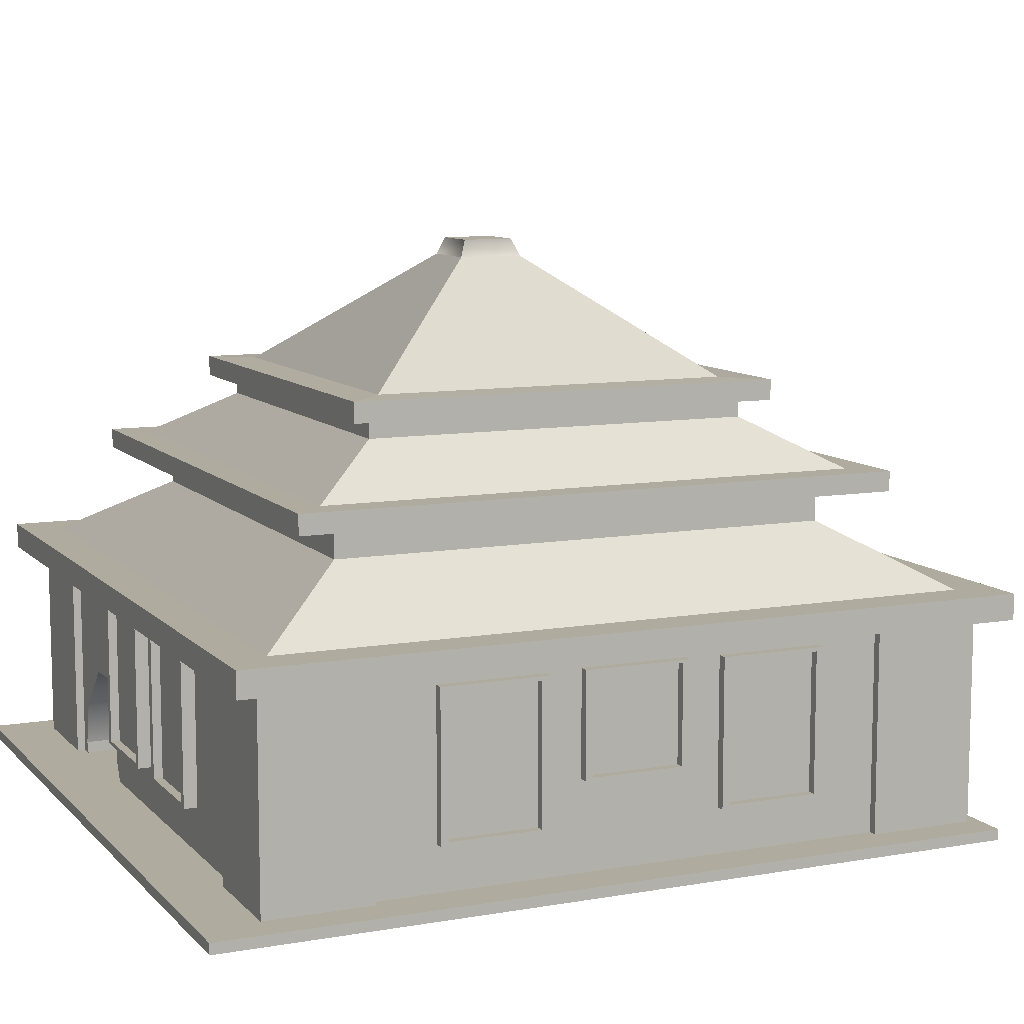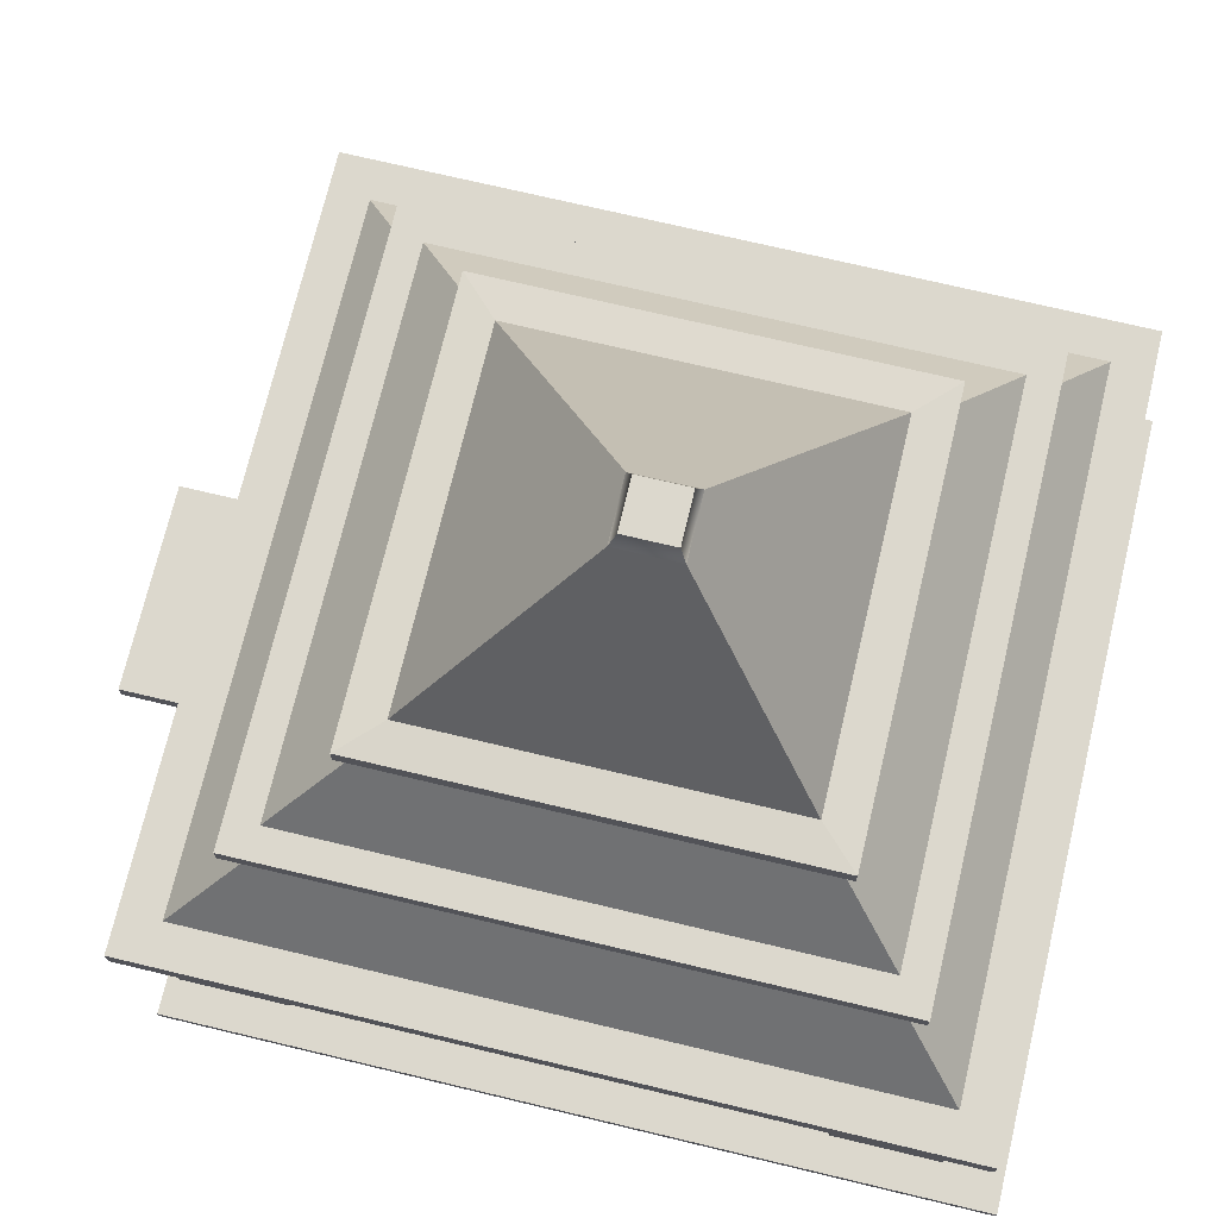
<metadata>
{"format":"obj","ext":"obj","renderer":"f3d","projection":"perspective","resolution":1024,"background":"white","views":[{"elev":9.6,"azim":65.7,"up":"+Y"},{"elev":72.6,"azim":-76.6,"up":"+Y"}]}
</metadata>
<code>
o House_Secret_A
v -7.753 1.864 -139.2
v -6.877 4.8e-05 -133.2
v 21.79 4.8e-05 -133.2
v -7.829 4.797 -133.2
v -9.085 6.913 -133.2
v -21.79 13.43 -133.2
v 21.79 13.43 -133.2
v -11.77 6.815 -133.2
v -15.39 0.673 -139.4
v -15.15 1.319 -133.2
v -14.92 0.61 -133.2
v -21.79 4.8e-05 -133.2
v -21.79 13.43 -176.8
v 21.79 13.43 -176.8
v 21.79 4.9e-05 -176.8
v -21.79 4.9e-05 -176.8
v -22.24 4.9e-05 -170.8
v -15.71 4.9e-05 -170.8
v -15.71 13.43 -170.8
v -22.24 13.43 -170.8
v -22.24 13.43 -177.4
v -15.71 13.43 -177.4
v -15.71 4.9e-05 -177.4
v -22.24 4.9e-05 -177.4
v 15.79 4.9e-05 -170.8
v 22.32 4.9e-05 -170.8
v 22.32 13.43 -170.8
v 15.79 13.43 -170.8
v 15.79 13.43 -177.3
v 22.32 13.43 -177.3
v 22.32 4.9e-05 -177.3
v 15.79 4.9e-05 -177.3
v 15.79 4.8e-05 -132.7
v 22.32 4.8e-05 -132.7
v 22.32 13.43 -132.7
v 15.79 13.43 -132.7
v 15.79 13.43 -139.2
v 22.32 13.43 -139.2
v 22.32 4.8e-05 -139.2
v 15.79 4.8e-05 -139.2
v -22.29 4.8e-05 -132.7
v -15.75 0.007898 -132.7
v -15.75 13.43 -132.7
v -22.29 13.43 -132.7
v -22.29 13.43 -139.3
v -15.75 13.43 -139.3
v -15.75 4.8e-05 -139.3
v -22.29 4.8e-05 -139.3
v -6.537 2.239 -176.8
v 6.537 2.239 -176.8
v 6.537 2.239 -181.2
v -6.537 2.239 -181.2
v -6.537 1.12 -181.2
v 6.537 1.12 -181.2
v 6.537 1.12 -185.5
v -6.537 1.12 -185.5
v 6.537 4.9e-05 -185.5
v -6.537 4.9e-05 -185.5
v 6.537 4.9e-05 -181.2
v 6.537 4.9e-05 -176.8
v 6.537 1.12 -176.8
v -6.537 4.9e-05 -181.2
v -6.537 4.9e-05 -176.8
v -6.537 1.12 -176.8
v -4.236 11.11 -174.2
v -3.382 11.11 -174.2
v -3.382 11.11 -177.7
v -4.236 11.11 -177.7
v 3.627 11.11 -174.2
v 3.627 11.11 -177.7
v 4.48 11.11 -174.2
v 4.48 11.11 -177.7
v -4.236 11.11 -178.3
v -3.382 11.11 -178.3
v -3.382 10.67 -178.3
v -4.236 10.67 -178.3
v 3.627 11.11 -178.3
v 3.627 10.67 -178.3
v 4.48 11.11 -178.3
v 4.48 10.67 -178.3
v -3.382 2.152 -178.3
v -4.236 2.152 -178.3
v -3.382 10.67 -177.7
v 3.627 10.67 -177.7
v 3.627 2.152 -177.7
v -3.382 2.152 -177.7
v 4.48 2.152 -178.3
v 3.627 2.152 -178.3
v -4.236 2.152 -177.7
v -3.382 2.152 -174.2
v -4.236 2.152 -174.2
v 3.627 2.152 -174.2
v 4.48 2.152 -177.7
v 4.48 2.152 -174.2
v 4.48 10.67 -177.7
v 4.48 10.67 -174.2
v -4.236 10.67 -174.2
v -4.236 10.67 -177.7
v -23.97 13.21 -131
v 23.97 13.21 -131
v 23.97 14.78 -131
v -23.97 14.78 -131
v -23.97 14.78 -179
v 23.97 14.78 -179
v 23.97 13.21 -179
v -23.97 13.21 -179
v 21.48 14.78 -133.5
v -21.48 14.78 -133.5
v 21.48 14.78 -176.5
v -21.48 14.78 -176.5
v 15.43 18.43 -139.6
v -15.43 18.43 -139.6
v 15.43 18.43 -170.4
v -15.43 18.43 -170.4
v 15.43 20.43 -139.6
v -15.43 20.43 -139.6
v 15.43 20.43 -170.4
v -15.43 20.43 -170.4
v 22.37 12.14 -143.5
v 21.82 12.14 -143.5
v 21.82 12.14 -149.1
v 21.82 3.657 -149.1
v 21.82 3.657 -143.5
v 22.37 12.14 -149.1
v 22.37 3.657 -143.5
v 22.37 3.657 -149.1
v 20.19 3.421 -143.5
v 22.37 3.421 -143.5
v 20.19 3.421 -149.1
v 22.37 3.421 -149.1
v 20.19 3.421 -149.6
v 22.37 3.421 -149.6
v 20.19 3.657 -149.6
v 22.37 3.657 -149.6
v 20.19 12.14 -149.6
v 22.37 12.14 -149.6
v 20.19 12.38 -149.6
v 22.37 12.38 -149.6
v 20.19 12.38 -149.1
v 22.37 12.38 -149.1
v 20.19 12.38 -143.5
v 22.37 12.38 -143.5
v 20.19 12.38 -143
v 22.37 12.38 -143
v 20.19 12.14 -143
v 22.37 12.14 -143
v 20.19 3.657 -143
v 22.37 3.657 -143
v 22.37 3.421 -143
v 20.19 3.421 -143
v 20.19 6.113 -151.7
v 22.37 6.113 -151.7
v 22.37 6.281 -151.7
v 20.19 6.281 -151.7
v 22.37 12.3 -151.7
v 20.19 12.3 -151.7
v 22.37 12.46 -151.7
v 20.19 12.46 -151.7
v 22.37 12.46 -152.2
v 20.19 12.46 -152.2
v 22.37 12.46 -157.8
v 20.19 12.46 -157.8
v 22.37 12.46 -158.3
v 20.19 12.46 -158.3
v 22.37 12.3 -158.3
v 20.19 12.3 -158.3
v 22.37 6.281 -158.3
v 20.19 6.281 -158.3
v 22.37 6.113 -158.3
v 20.19 6.113 -158.3
v 22.37 6.113 -157.8
v 20.19 6.113 -157.8
v 22.37 6.113 -152.2
v 20.19 6.113 -152.2
v 22.37 6.281 -157.8
v 22.37 6.281 -152.2
v 22.37 12.3 -157.8
v 21.82 6.281 -152.2
v 21.82 6.281 -157.8
v 21.82 12.3 -157.8
v 21.82 12.3 -152.2
v 22.37 12.3 -152.2
v 20.19 3.421 -160.5
v 22.37 3.421 -160.5
v 22.37 3.657 -160.5
v 20.19 3.657 -160.5
v 22.37 12.14 -160.5
v 20.19 12.14 -160.5
v 22.37 12.38 -160.5
v 20.19 12.38 -160.5
v 22.37 12.38 -160.9
v 20.19 12.38 -160.9
v 22.37 12.38 -166.5
v 20.19 12.38 -166.5
v 22.37 12.38 -167
v 20.19 12.38 -167
v 22.37 12.14 -167
v 20.19 12.14 -167
v 22.37 3.657 -167
v 20.19 3.657 -167
v 22.37 3.421 -167
v 20.19 3.421 -167
v 22.37 3.421 -166.5
v 20.19 3.421 -166.5
v 22.37 3.421 -160.9
v 20.19 3.421 -160.9
v 22.37 3.657 -166.5
v 22.37 3.657 -160.9
v 22.37 12.14 -166.5
v 21.82 3.657 -160.9
v 21.82 3.657 -166.5
v 21.82 12.14 -166.5
v 21.82 12.14 -160.9
v 22.37 12.14 -160.9
v -20.28 3.421 -149.6
v -22.46 3.421 -149.6
v -22.46 3.657 -149.6
v -20.28 3.657 -149.6
v -22.46 12.14 -149.6
v -20.28 12.14 -149.6
v -22.46 12.38 -149.6
v -20.28 12.38 -149.6
v -22.46 12.38 -149.1
v -20.28 12.38 -149.1
v -22.46 12.38 -143.5
v -20.28 12.38 -143.5
v -22.46 12.38 -143
v -20.28 12.38 -143
v -22.46 12.14 -143
v -20.28 12.14 -143
v -22.46 3.657 -143
v -20.28 3.657 -143
v -22.46 3.421 -143
v -20.28 3.421 -143
v -22.46 3.421 -143.5
v -20.28 3.421 -143.5
v -22.46 3.421 -149.1
v -20.28 3.421 -149.1
v -22.46 3.657 -143.5
v -22.46 3.657 -149.1
v -22.46 12.14 -143.5
v -21.91 3.657 -149.1
v -21.91 3.657 -143.5
v -21.91 12.14 -143.5
v -21.91 12.14 -149.1
v -22.46 12.14 -149.1
v -20.28 6.113 -158.3
v -22.46 6.113 -158.3
v -22.46 6.281 -158.3
v -20.28 6.281 -158.3
v -22.46 12.3 -158.3
v -20.28 12.3 -158.3
v -22.46 12.46 -158.3
v -20.28 12.46 -158.3
v -22.46 12.46 -157.8
v -20.28 12.46 -157.8
v -22.46 12.46 -152.2
v -20.28 12.46 -152.2
v -22.46 12.46 -151.7
v -20.28 12.46 -151.7
v -22.46 12.3 -151.7
v -20.28 12.3 -151.7
v -22.46 6.281 -151.7
v -20.28 6.281 -151.7
v -22.46 6.113 -151.7
v -20.28 6.113 -151.7
v -22.46 6.113 -152.2
v -20.28 6.113 -152.2
v -22.46 6.113 -157.8
v -20.28 6.113 -157.8
v -22.46 6.281 -152.2
v -22.46 6.281 -157.8
v -22.46 12.3 -152.2
v -21.91 6.281 -157.8
v -21.91 6.281 -152.2
v -21.91 12.3 -152.2
v -21.91 12.3 -157.8
v -22.46 12.3 -157.8
v -20.28 3.421 -167
v -22.46 3.421 -167
v -22.46 3.657 -167
v -20.28 3.657 -167
v -22.46 12.14 -167
v -20.28 12.14 -167
v -22.46 12.38 -167
v -20.28 12.38 -167
v -22.46 12.38 -166.5
v -20.28 12.38 -166.5
v -22.46 12.38 -160.9
v -20.28 12.38 -160.9
v -22.46 12.38 -160.5
v -20.28 12.38 -160.5
v -22.46 12.14 -160.5
v -20.28 12.14 -160.5
v -22.46 3.657 -160.5
v -20.28 3.657 -160.5
v -22.46 3.421 -160.5
v -20.28 3.421 -160.5
v -22.46 3.421 -160.9
v -20.28 3.421 -160.9
v -22.46 3.421 -166.5
v -20.28 3.421 -166.5
v -22.46 3.657 -160.9
v -22.46 3.657 -166.5
v -22.46 12.14 -160.9
v -21.91 3.657 -166.5
v -21.91 3.657 -160.9
v -21.91 12.14 -160.9
v -21.91 12.14 -166.5
v -22.46 12.14 -166.5
v 14.11 5.24 -175.6
v 14.11 5.24 -177.8
v 14.11 5.407 -177.8
v 14.11 5.407 -175.6
v 14.11 11.42 -177.8
v 14.11 11.42 -175.6
v 14.11 11.59 -177.8
v 14.11 11.59 -175.6
v 13.63 11.59 -177.8
v 13.63 11.59 -175.6
v 8.056 11.59 -177.8
v 8.056 11.59 -175.6
v 7.575 11.59 -177.8
v 7.575 11.59 -175.6
v 7.575 11.42 -177.8
v 7.575 11.42 -175.6
v 7.575 5.407 -177.8
v 7.575 5.407 -175.6
v 7.575 5.24 -177.8
v 7.575 5.24 -175.6
v 8.056 5.24 -177.8
v 8.056 5.24 -175.6
v 13.63 5.24 -177.8
v 13.63 5.24 -175.6
v 8.056 5.407 -177.8
v 13.63 5.407 -177.8
v 8.056 11.42 -177.8
v 13.63 5.407 -177.3
v 8.056 5.407 -177.3
v 8.056 11.42 -177.3
v 13.63 11.42 -177.3
v 13.63 11.42 -177.8
v -6.519 5.24 -175.6
v -6.519 5.24 -177.8
v -6.519 5.407 -177.8
v -6.519 5.407 -175.6
v -6.519 11.42 -177.8
v -6.519 11.42 -175.6
v -6.519 11.59 -177.8
v -6.519 11.59 -175.6
v -7 11.59 -177.8
v -7 11.59 -175.6
v -12.57 11.59 -177.8
v -12.57 11.59 -175.6
v -13.06 11.59 -177.8
v -13.06 11.59 -175.6
v -13.06 11.42 -177.8
v -13.06 11.42 -175.6
v -13.06 5.407 -177.8
v -13.06 5.407 -175.6
v -13.06 5.24 -177.8
v -13.06 5.24 -175.6
v -12.57 5.24 -177.8
v -12.57 5.24 -175.6
v -7 5.24 -177.8
v -7 5.24 -175.6
v -12.57 5.407 -177.8
v -7 5.407 -177.8
v -12.57 11.42 -177.8
v -7 5.407 -177.3
v -12.57 5.407 -177.3
v -12.57 11.42 -177.3
v -7 11.42 -177.3
v -7 11.42 -177.8
v -18.6 20.48 -136.4
v 18.6 20.48 -136.4
v 18.6 21.7 -136.4
v -18.6 21.7 -136.4
v -18.6 21.7 -173.6
v 18.6 21.7 -173.6
v 18.6 20.48 -173.6
v -18.6 20.48 -173.6
v 16.67 21.7 -138.3
v -16.67 21.7 -138.3
v 16.67 21.7 -171.7
v -16.67 21.7 -171.7
v 11.97 24.53 -143
v -11.97 24.53 -143
v 11.97 24.53 -167
v -11.97 24.53 -167
v 11.97 25.74 -143
v -11.97 25.74 -143
v 11.97 25.74 -167
v -11.97 25.74 -167
v -13.38 25.63 -141.6
v 13.38 25.63 -141.6
v 13.38 26.87 -141.6
v -13.38 26.87 -141.6
v -1.963 33.93 -153
v 1.963 33.93 -153
v 1.963 33.93 -157
v -1.963 33.93 -157
v -13.38 26.87 -168.4
v 13.38 26.87 -168.4
v 13.38 25.63 -168.4
v -13.38 25.63 -168.4
v 11.04 26.91 -144
v -11.04 26.91 -144
v 11.04 26.91 -166
v -11.04 26.91 -166
v 2.989 3.421 -134.6
v 2.989 3.421 -132.4
v 2.989 3.657 -132.4
v 2.989 3.657 -134.6
v 2.989 12.14 -132.4
v 2.989 12.14 -134.6
v 2.989 12.38 -132.4
v 2.989 12.38 -134.6
v 3.47 12.38 -132.4
v 3.47 12.38 -134.6
v 9.046 12.38 -132.4
v 9.046 12.38 -134.6
v 9.527 12.38 -132.4
v 9.527 12.38 -134.6
v 9.527 12.14 -132.4
v 9.527 12.14 -134.6
v 9.527 3.657 -132.4
v 9.527 3.657 -134.6
v 9.527 3.421 -132.4
v 9.527 3.421 -134.6
v 9.046 3.421 -132.4
v 9.046 3.421 -134.6
v 3.47 3.421 -132.4
v 3.47 3.421 -134.6
v 9.046 3.657 -132.4
v 3.47 3.657 -132.4
v 9.046 12.14 -132.4
v 3.47 3.657 -133
v 9.046 3.657 -133
v 9.046 12.14 -133
v 3.47 12.14 -133
v 3.47 12.14 -132.4
v -6.477 3.421 -134.6
v -6.477 3.421 -132.4
v -6.477 3.657 -132.4
v -6.477 3.657 -134.6
v -6.477 12.14 -132.4
v -6.477 12.14 -134.6
v -6.477 12.38 -132.4
v -6.477 12.38 -134.6
v -5.996 12.38 -132.4
v -5.996 12.38 -134.6
v -0.4209 12.38 -132.4
v -0.4209 12.38 -134.6
v 0.05972 12.38 -132.4
v 0.05972 12.38 -134.6
v 0.05972 12.14 -132.4
v 0.05972 12.14 -134.6
v 0.05972 3.657 -132.4
v 0.05972 3.657 -134.6
v 0.05972 3.421 -132.4
v 0.05972 3.421 -134.6
v -0.4209 3.421 -132.4
v -0.4209 3.421 -134.6
v -5.996 3.421 -132.4
v -5.996 3.421 -134.6
v -0.4209 3.657 -132.4
v -5.996 3.657 -132.4
v -0.4209 12.14 -132.4
v -5.996 3.657 -133
v -0.4209 3.657 -133
v -0.4209 12.14 -133
v -5.996 12.14 -133
v -5.996 12.14 -132.4
v -24.45 -0.000337 -129.2
v 24.45 -0.000337 -129.2
v 24.45 0.6565 -129.2
v -24.45 0.6565 -129.2
v 24.45 0.6565 -178.1
v -24.45 0.6565 -178.1
v 24.45 -0.000336 -178.1
v -24.45 -0.000336 -178.1
v -3.588 13.43 -133.2
v -7.753 1.864 -133.2
v -15.15 1.319 -139.2
v -11.77 6.815 -139.2
v -9.085 6.913 -139.2
v -14.55 3.96 -133.2
v -7.829 4.797 -139.2
v -6.787 0.7121 -139.4
v -14.55 3.96 -139.2
v -1.56 34.97 -153.5
v -1.56 34.97 -156.6
v 1.56 34.97 -156.6
v 1.56 34.97 -153.5
v -15.39 12.72 -170.6
v -15.39 0.673 -170.6
v -7.697 12.72 -139.4
v 15.39 0.673 -170.6
v 15.39 12.72 -170.6
v -15.39 12.72 -139.4
v 15.39 12.72 -139.4
v 15.39 0.673 -139.4
v -2.8 0.705 -139.4
v 0 12.72 -170.6
v 0 0.673 -170.6
v 0 12.72 -139.4
v -7.697 0.673 -170.6
v -7.697 12.72 -170.6
f 12 11 10
f 10 11 9 485
f 501 9 497 496
f 505 506 499 500
f 500 499 503 502
f 503 504 502
f 498 501 496 509
f 490 1 504
f 489 502 504
f 1 489 504
f 489 487 507 502
f 502 507 505 500
f 509 508 506 505
f 496 497 508 509
f 487 486 498 507
f 507 498 509 505
f 498 486 501
f 484 2 3 4
f 3 7 483
f 12 10 488 6
f 13 14 15 16
f 3 15 14 7
f 16 12 6 13
f 108 107 111 112
f 107 109 113 111
f 109 110 114 113
f 110 108 112 114
f 112 111 115 116
f 111 113 117 115
f 113 114 118 117
f 114 112 116 118
f 384 383 387 388
f 383 385 389 387
f 385 386 390 389
f 386 384 388 390
f 388 387 391 392
f 387 389 393 391
f 389 390 394 393
f 390 388 392 394
f 408 407 400 399
f 407 409 401 400
f 409 410 402 401
f 410 408 399 402
f 8 6 488
f 483 5 4 3
f 8 5 483 6
f 4 5 487 489
f 5 8 486 487
f 2 484 1 490
f 488 10 485 491
f 8 488 491 486
f 484 4 489 1
f 486 491 501
f 491 485 9 501
f 17 18 19 20
f 21 22 23 24
f 18 23 22 19
f 24 17 20 21
f 25 26 27 28
f 29 30 31 32
f 26 31 30 27
f 32 25 28 29
f 33 34 35 36
f 37 38 39 40
f 34 39 38 35
f 40 33 36 37
f 41 42 43 44
f 45 46 47 48
f 42 47 46 43
f 48 41 44 45
f 99 100 101 102
f 103 104 105 106
f 106 105 100 99
f 100 105 104 101
f 106 99 102 103
f 102 101 107 108
f 101 104 109 107
f 104 103 110 109
f 103 102 108 110
f 375 376 377 378
f 379 380 381 382
f 382 381 376 375
f 376 381 380 377
f 382 375 378 379
f 378 377 383 384
f 377 380 385 383
f 380 379 386 385
f 379 378 384 386
f 395 396 397 398
f 400 401 494 495
f 403 404 405 406
f 406 405 396 395
f 396 405 404 397
f 406 395 398 403
f 398 397 407 408
f 397 404 409 407
f 404 403 410 409
f 403 398 408 410
f 492 495 494 493
f 401 402 493 494
f 402 399 492 493
f 399 400 495 492
f 49 50 51 52
f 53 54 55 56
f 56 55 57 58
f 59 57 55 54
f 60 59 54 61
f 58 62 53 56
f 62 63 64 53
f 61 54 51 50
f 54 53 52 51
f 53 64 49 52
f 65 66 67 68
f 66 69 70 67
f 69 71 72 70
f 73 74 75 76
f 74 77 78 75
f 77 79 80 78
f 76 75 81 82
f 78 80 87 88
f 89 86 90 91
f 86 85 92 90
f 85 93 94 92
f 94 93 95 96
f 96 95 72 71
f 89 91 97 98
f 98 97 65 68
f 68 67 74 73
f 98 68 73 76
f 67 70 77 74
f 84 83 75 78
f 70 72 79 77
f 72 95 80 79
f 83 86 81 75
f 86 89 82 81
f 89 98 76 82
f 95 93 87 80
f 93 85 88 87
f 85 84 78 88
f 119 125 123 120
f 124 119 120 121
f 126 124 121 122
f 125 126 122 123
f 146 119 142 144
f 119 124 140 142
f 124 136 138 140
f 148 125 119 146
f 126 134 136 124
f 149 128 125 148
f 128 130 126 125
f 130 132 134 126
f 127 128 149 150
f 129 130 128 127
f 131 132 130 129
f 133 134 132 131
f 135 136 134 133
f 137 138 136 135
f 139 140 138 137
f 141 142 140 139
f 143 144 142 141
f 145 146 144 143
f 147 148 146 145
f 150 149 148 147
f 151 152 153 154
f 154 153 155 156
f 156 155 157 158
f 158 157 159 160
f 160 159 161 162
f 162 161 163 164
f 164 163 165 166
f 166 165 167 168
f 168 167 169 170
f 170 169 171 172
f 172 171 173 174
f 174 173 152 151
f 171 169 167 175
f 173 171 175 176
f 152 173 176 153
f 175 167 165 177
f 153 176 182 155
f 177 165 163 161
f 182 177 161 159
f 155 182 159 157
f 176 175 179 178
f 175 177 180 179
f 177 182 181 180
f 182 176 178 181
f 183 184 185 186
f 186 185 187 188
f 188 187 189 190
f 190 189 191 192
f 192 191 193 194
f 194 193 195 196
f 196 195 197 198
f 198 197 199 200
f 200 199 201 202
f 202 201 203 204
f 204 203 205 206
f 206 205 184 183
f 203 201 199 207
f 205 203 207 208
f 184 205 208 185
f 207 199 197 209
f 185 208 214 187
f 209 197 195 193
f 214 209 193 191
f 187 214 191 189
f 208 207 211 210
f 207 209 212 211
f 209 214 213 212
f 214 208 210 213
f 215 216 217 218
f 218 217 219 220
f 220 219 221 222
f 222 221 223 224
f 224 223 225 226
f 226 225 227 228
f 228 227 229 230
f 230 229 231 232
f 232 231 233 234
f 234 233 235 236
f 236 235 237 238
f 238 237 216 215
f 235 233 231 239
f 237 235 239 240
f 216 237 240 217
f 239 231 229 241
f 217 240 246 219
f 241 229 227 225
f 246 241 225 223
f 219 246 223 221
f 240 239 243 242
f 239 241 244 243
f 241 246 245 244
f 246 240 242 245
f 247 248 249 250
f 250 249 251 252
f 252 251 253 254
f 254 253 255 256
f 256 255 257 258
f 258 257 259 260
f 260 259 261 262
f 262 261 263 264
f 264 263 265 266
f 266 265 267 268
f 268 267 269 270
f 270 269 248 247
f 267 265 263 271
f 269 267 271 272
f 248 269 272 249
f 271 263 261 273
f 249 272 278 251
f 273 261 259 257
f 278 273 257 255
f 251 278 255 253
f 272 271 275 274
f 271 273 276 275
f 273 278 277 276
f 278 272 274 277
f 279 280 281 282
f 282 281 283 284
f 284 283 285 286
f 286 285 287 288
f 288 287 289 290
f 290 289 291 292
f 292 291 293 294
f 294 293 295 296
f 296 295 297 298
f 298 297 299 300
f 300 299 301 302
f 302 301 280 279
f 299 297 295 303
f 301 299 303 304
f 280 301 304 281
f 303 295 293 305
f 281 304 310 283
f 305 293 291 289
f 310 305 289 287
f 283 310 287 285
f 304 303 307 306
f 303 305 308 307
f 305 310 309 308
f 310 304 306 309
f 311 312 313 314
f 314 313 315 316
f 316 315 317 318
f 318 317 319 320
f 320 319 321 322
f 322 321 323 324
f 324 323 325 326
f 326 325 327 328
f 328 327 329 330
f 330 329 331 332
f 332 331 333 334
f 334 333 312 311
f 331 329 327 335
f 333 331 335 336
f 312 333 336 313
f 335 327 325 337
f 313 336 342 315
f 337 325 323 321
f 342 337 321 319
f 315 342 319 317
f 336 335 339 338
f 335 337 340 339
f 337 342 341 340
f 342 336 338 341
f 343 344 345 346
f 346 345 347 348
f 348 347 349 350
f 350 349 351 352
f 352 351 353 354
f 354 353 355 356
f 356 355 357 358
f 358 357 359 360
f 360 359 361 362
f 362 361 363 364
f 364 363 365 366
f 366 365 344 343
f 363 361 359 367
f 365 363 367 368
f 344 365 368 345
f 367 359 357 369
f 345 368 374 347
f 369 357 355 353
f 374 369 353 351
f 347 374 351 349
f 368 367 371 370
f 367 369 372 371
f 369 374 373 372
f 374 368 370 373
f 411 412 413 414
f 414 413 415 416
f 416 415 417 418
f 418 417 419 420
f 420 419 421 422
f 422 421 423 424
f 424 423 425 426
f 426 425 427 428
f 428 427 429 430
f 430 429 431 432
f 432 431 433 434
f 434 433 412 411
f 431 429 427 435
f 433 431 435 436
f 412 433 436 413
f 435 427 425 437
f 413 436 442 415
f 437 425 423 421
f 442 437 421 419
f 415 442 419 417
f 436 435 439 438
f 435 437 440 439
f 437 442 441 440
f 442 436 438 441
f 443 444 445 446
f 446 445 447 448
f 448 447 449 450
f 450 449 451 452
f 452 451 453 454
f 454 453 455 456
f 456 455 457 458
f 458 457 459 460
f 460 459 461 462
f 462 461 463 464
f 464 463 465 466
f 466 465 444 443
f 463 461 459 467
f 465 463 467 468
f 444 465 468 445
f 467 459 457 469
f 445 468 474 447
f 469 457 455 453
f 474 469 453 451
f 447 474 451 449
f 468 467 471 470
f 467 469 472 471
f 469 474 473 472
f 474 468 470 473
f 475 476 477 478
f 478 477 479 480
f 480 479 481 482
f 476 481 479 477
f 482 475 478 480
f 83 84 85 86
f 123 122 121 120
f 178 179 180 181
f 210 211 212 213
f 242 243 244 245
f 274 275 276 277
f 306 307 308 309
f 338 339 340 341
f 370 371 372 373
f 438 439 440 441
f 470 471 472 473

</code>
